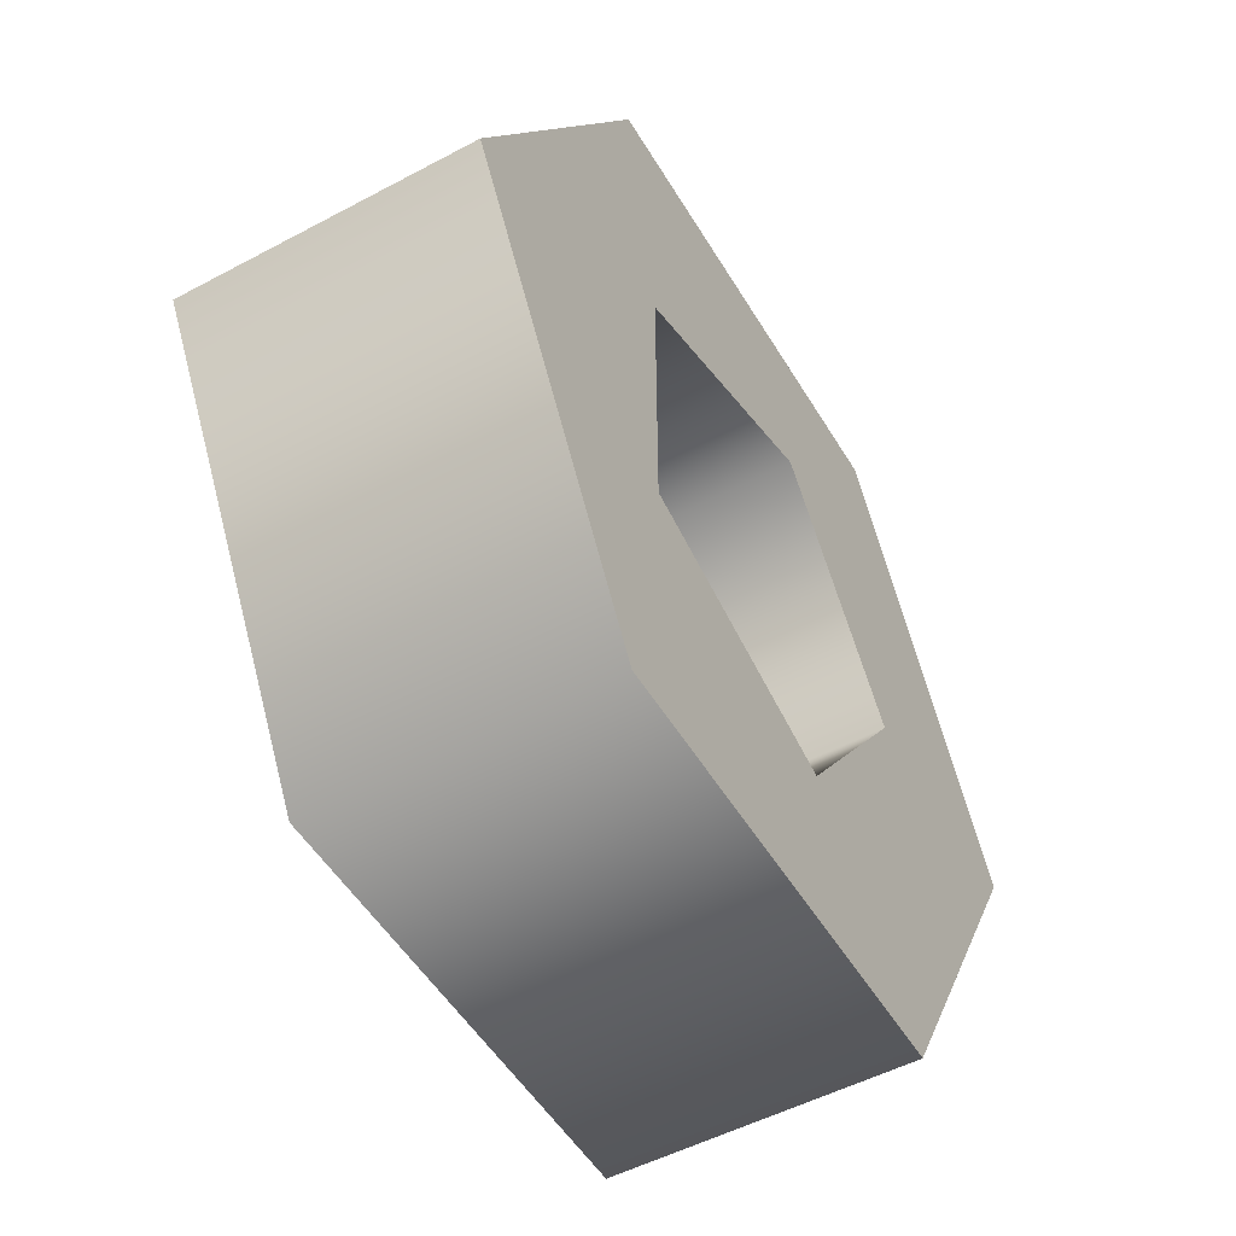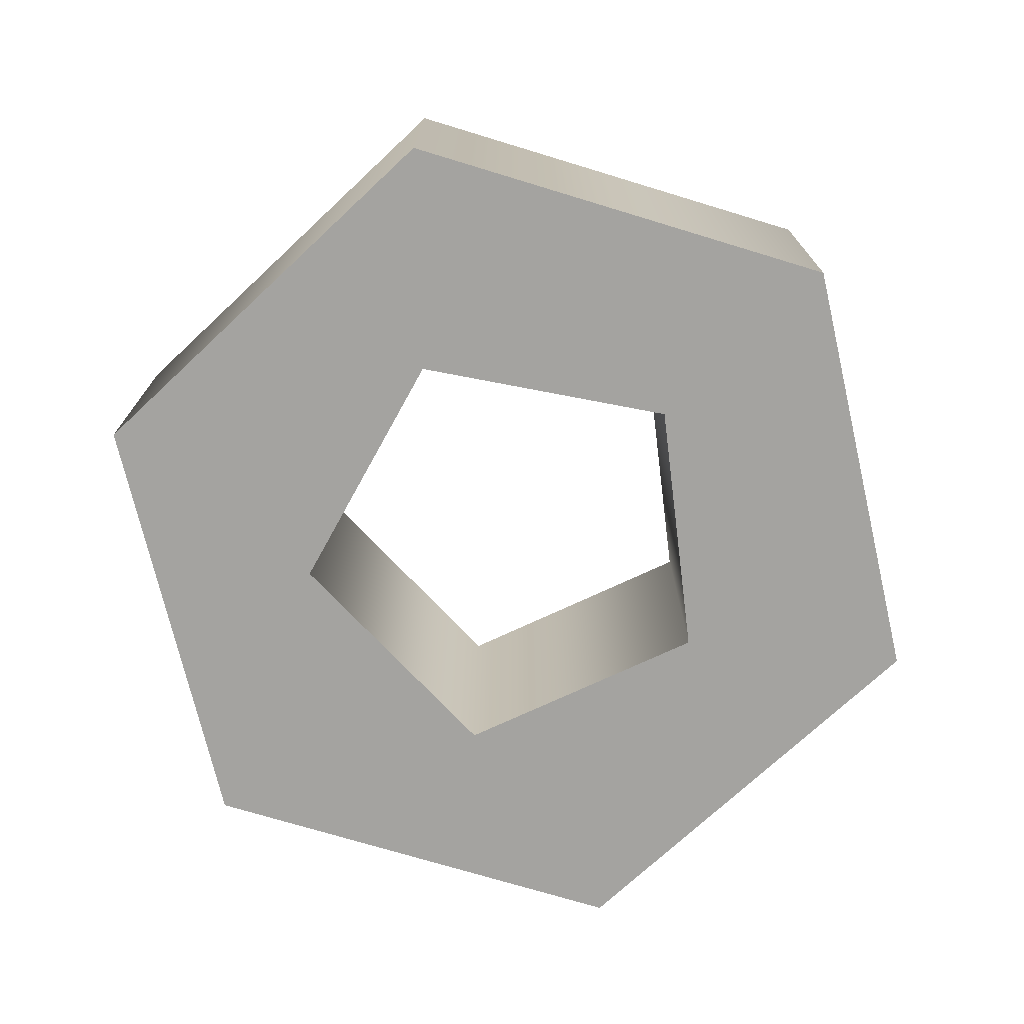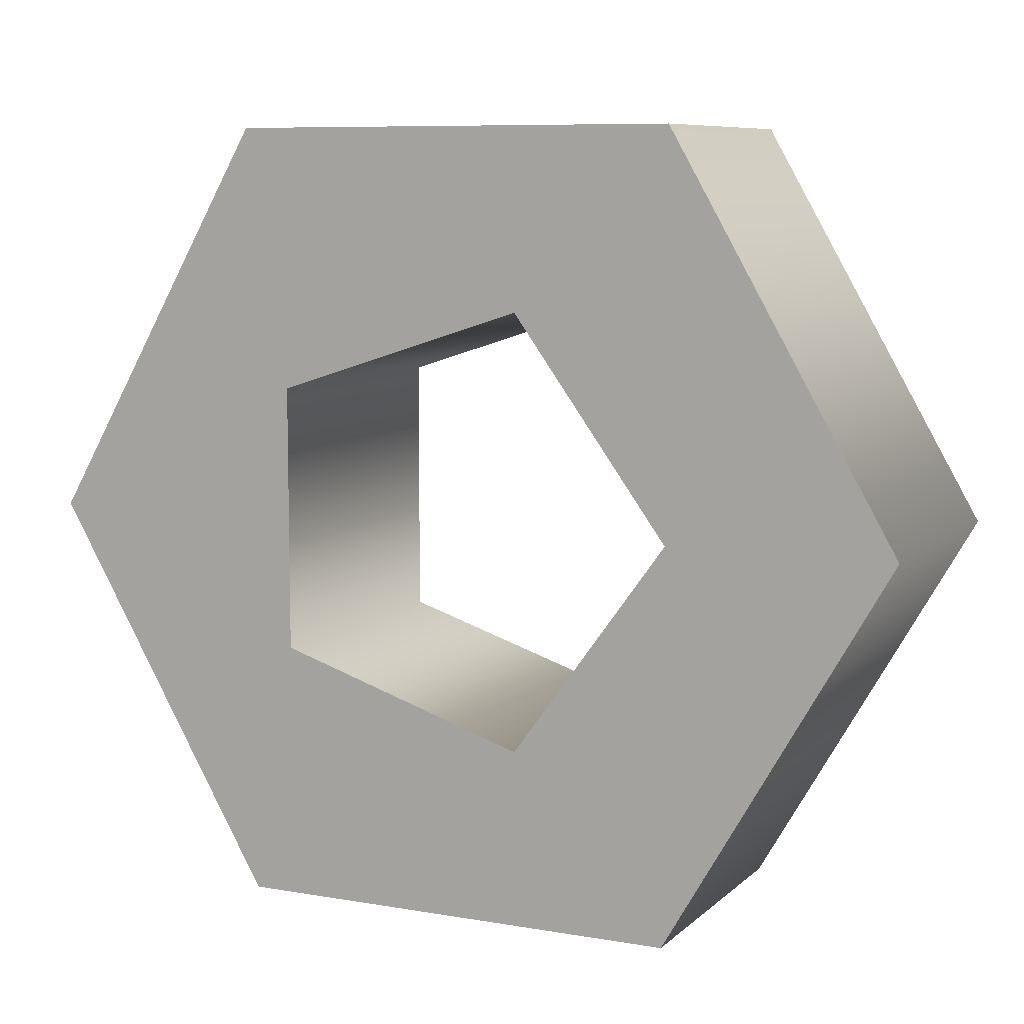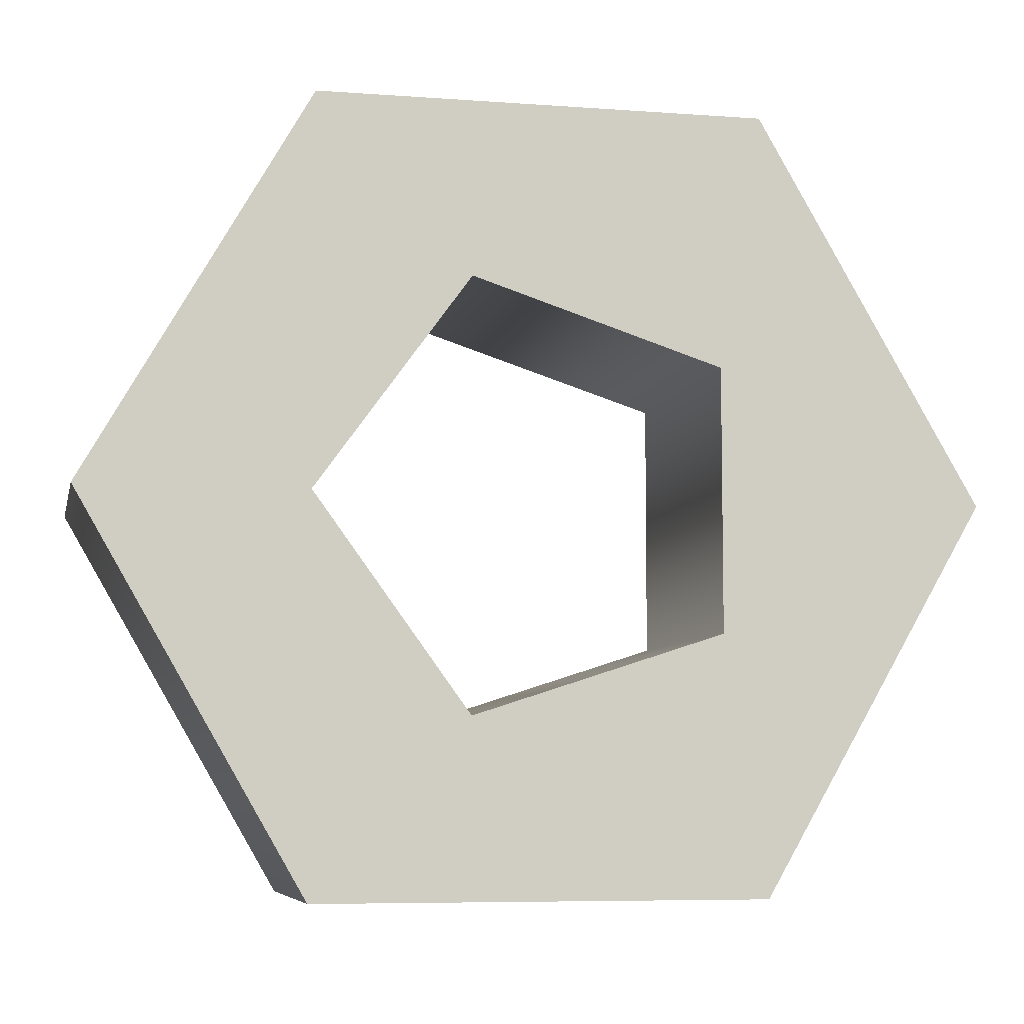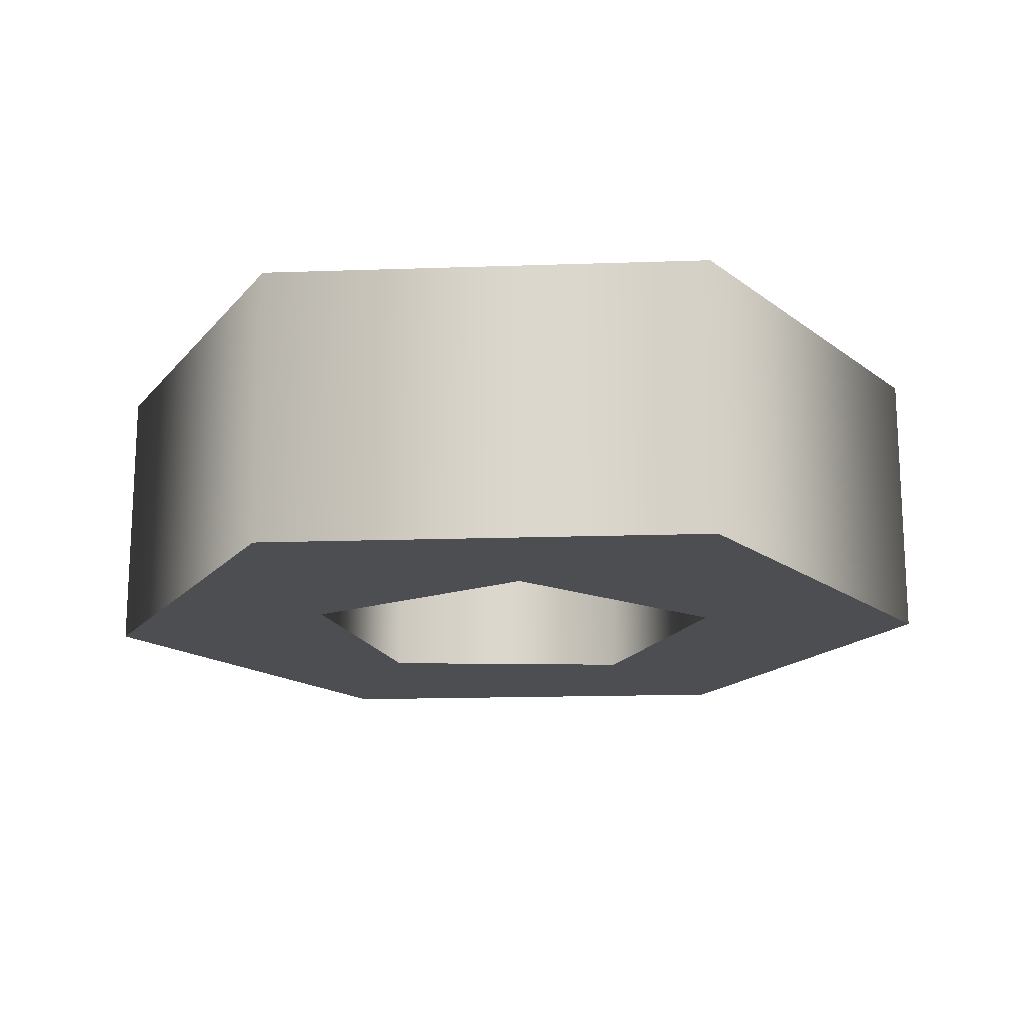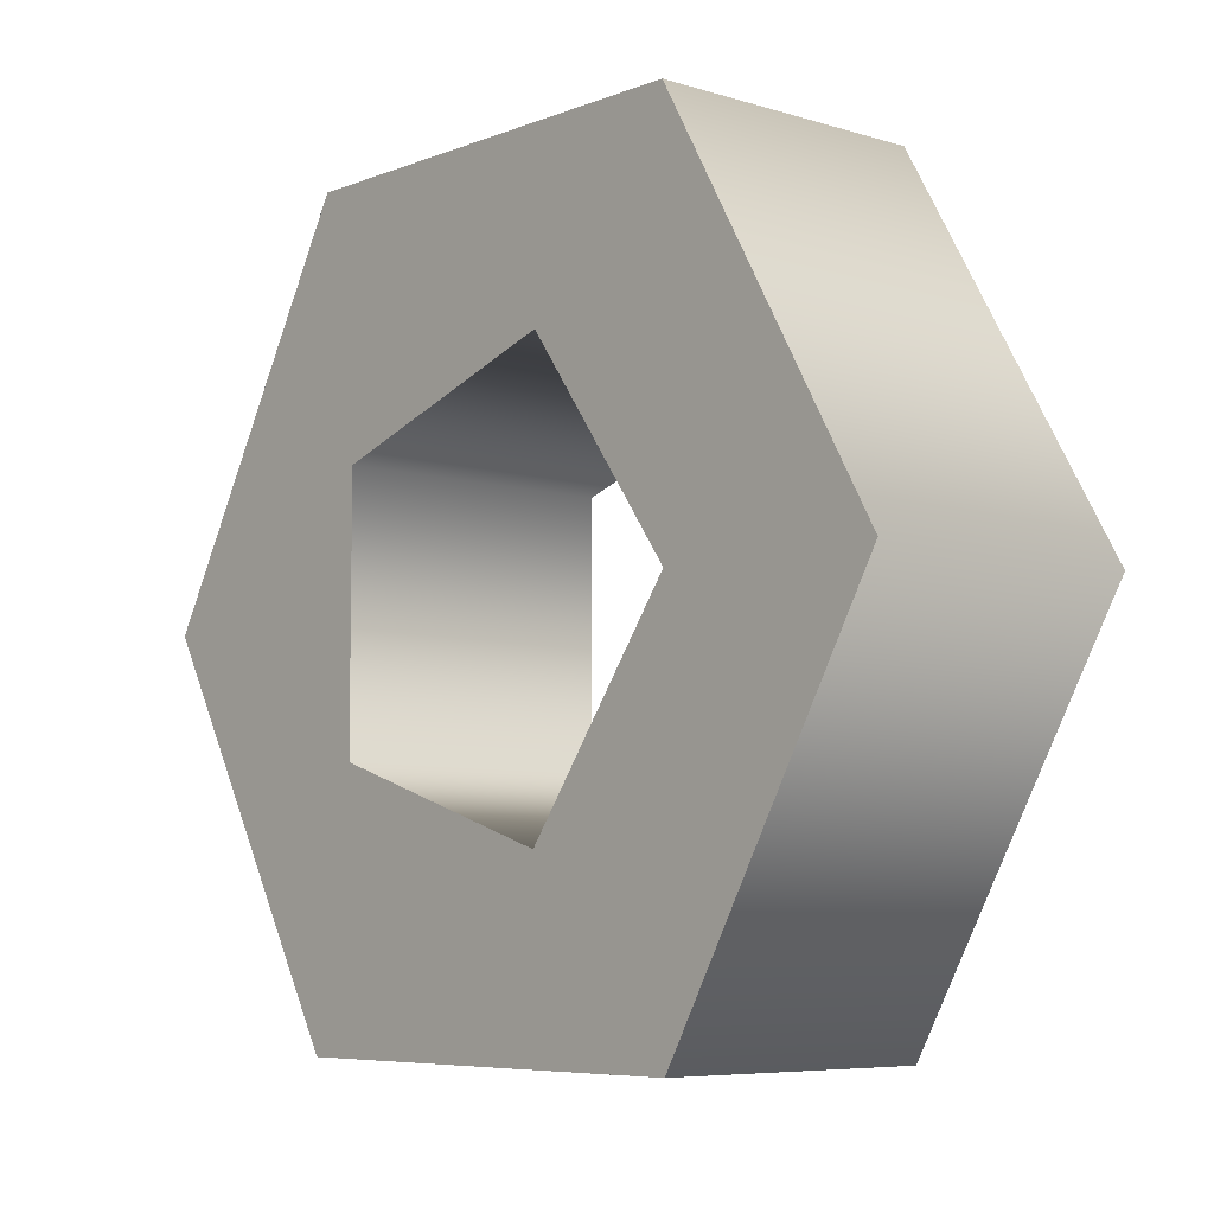
<metadata>
{"format":"obj","ext":"obj","renderer":"f3d","projection":"perspective","resolution":1024,"background":"white","views":[{"elev":-51.4,"azim":-59.9,"up":"+Y"},{"elev":-72.9,"azim":43.1,"up":"+Z"},{"elev":8.3,"azim":25.4,"up":"+Y"},{"elev":-6.9,"azim":167.9,"up":"+Y"},{"elev":-16.5,"azim":-56.0,"up":"+Z"},{"elev":-6.7,"azim":48.4,"up":"+Y"}]}
</metadata>
<code>
g Face_1
v 0.2655 -0.0335 -0.0018
v 0.2637 -0.03047 -0.0018
v 0.2603 -0.03047 -0.0018
v 0.2585 -0.0335 -0.0018
v 0.2603 -0.03653 -0.0018
v 0.2637 -0.03653 -0.0018
v 0.2637 -0.0335 -0.0018
v 0.2625 -0.03184 -0.0018
v 0.2606 -0.03247 -0.0018
v 0.2606 -0.03453 -0.0018
v 0.2625 -0.03516 -0.0018
f 10 4 5
f 11 5 6
f 11 10 5
f 9 4 10
f 3 4 9
f 7 11 6
f 8 3 9
f 1 7 6
f 2 8 7
f 2 7 1
f 2 3 8
g Face_2
v 0.2655 -0.0335 -0.004
v 0.2637 -0.03047 -0.004
v 0.2603 -0.03047 -0.004
v 0.2585 -0.0335 -0.004
v 0.2603 -0.03653 -0.004
v 0.2637 -0.03653 -0.004
v 0.2637 -0.0335 -0.004
v 0.2625 -0.03184 -0.004
v 0.2606 -0.03247 -0.004
v 0.2606 -0.03453 -0.004
v 0.2625 -0.03516 -0.004
f 21 16 15
f 22 17 16
f 22 16 21
f 20 21 15
f 14 20 15
f 18 17 22
f 19 20 14
f 12 17 18
f 13 18 19
f 13 12 18
f 13 19 14
g Face_3
v 0.2655 -0.0335 -0.0018
v 0.2637 -0.03047 -0.0018
v 0.2603 -0.03047 -0.0018
v 0.2585 -0.0335 -0.0018
v 0.2603 -0.03653 -0.0018
v 0.2637 -0.03653 -0.0018
v 0.2655 -0.0335 -0.0018
v 0.2655 -0.0335 -0.004
v 0.2637 -0.03047 -0.004
v 0.2603 -0.03047 -0.004
v 0.2585 -0.0335 -0.004
v 0.2603 -0.03653 -0.004
v 0.2637 -0.03653 -0.004
v 0.2655 -0.0335 -0.004
f 35 29 28
f 35 36 29
f 34 28 27
f 34 35 28
f 33 27 26
f 33 34 27
f 32 26 25
f 32 33 26
f 31 25 24
f 31 32 25
f 30 24 23
f 30 31 24
g Face_4
v 0.2637 -0.0335 -0.0018
v 0.2625 -0.03184 -0.0018
v 0.2606 -0.03247 -0.0018
v 0.2606 -0.03453 -0.0018
v 0.2625 -0.03516 -0.0018
v 0.2637 -0.0335 -0.0018
v 0.2637 -0.0335 -0.004
v 0.2625 -0.03184 -0.004
v 0.2606 -0.03247 -0.004
v 0.2606 -0.03453 -0.004
v 0.2625 -0.03516 -0.004
v 0.2637 -0.0335 -0.004
f 47 41 42
f 47 42 48
f 46 40 41
f 46 41 47
f 45 39 40
f 45 40 46
f 44 38 39
f 44 39 45
f 43 37 38
f 43 38 44

</code>
